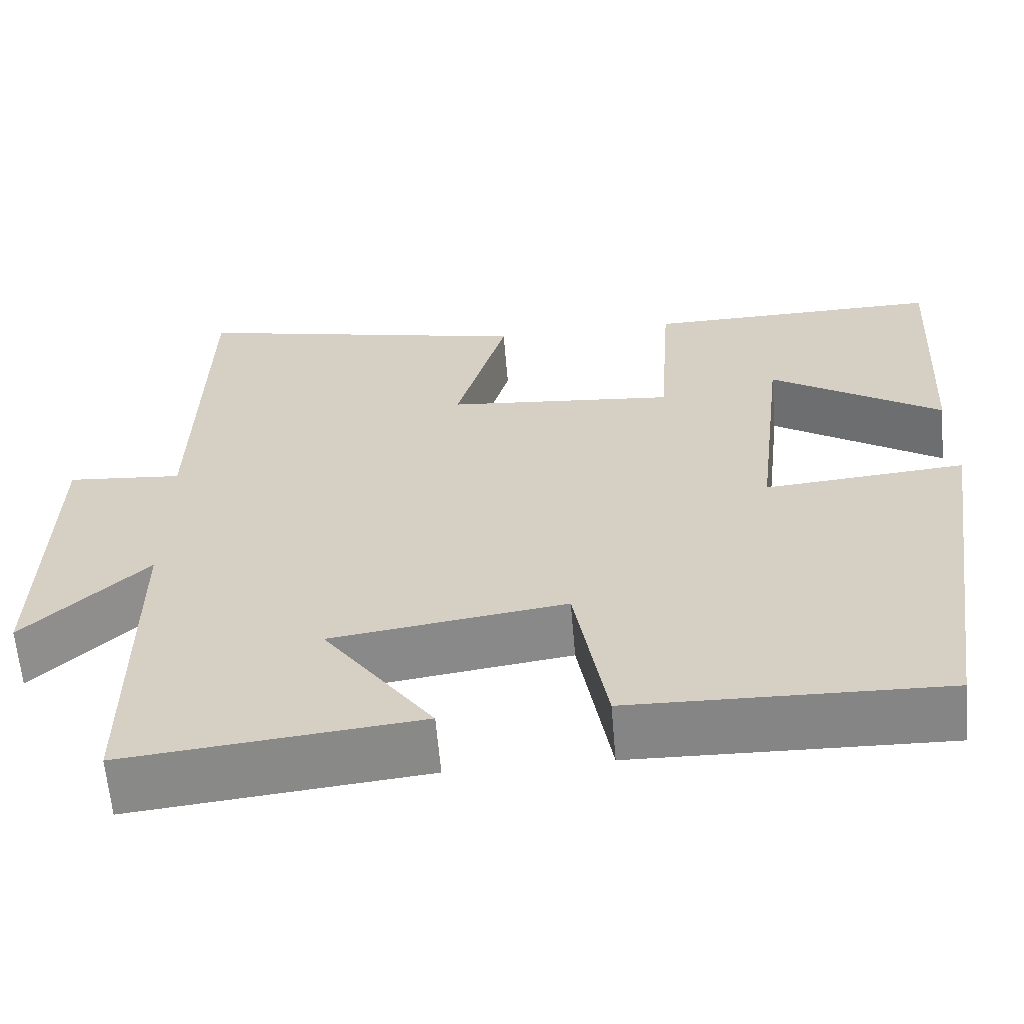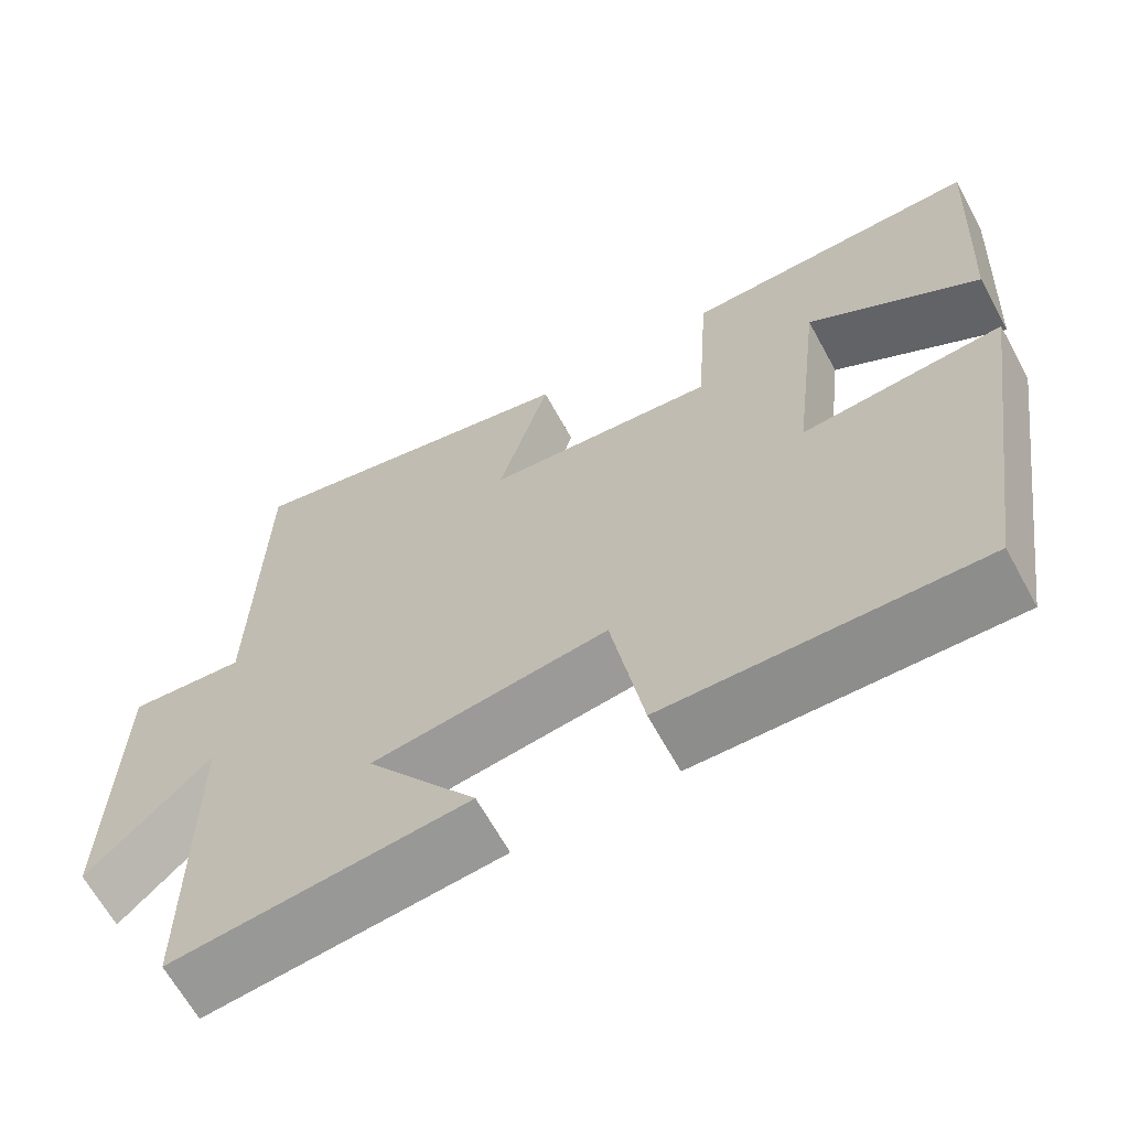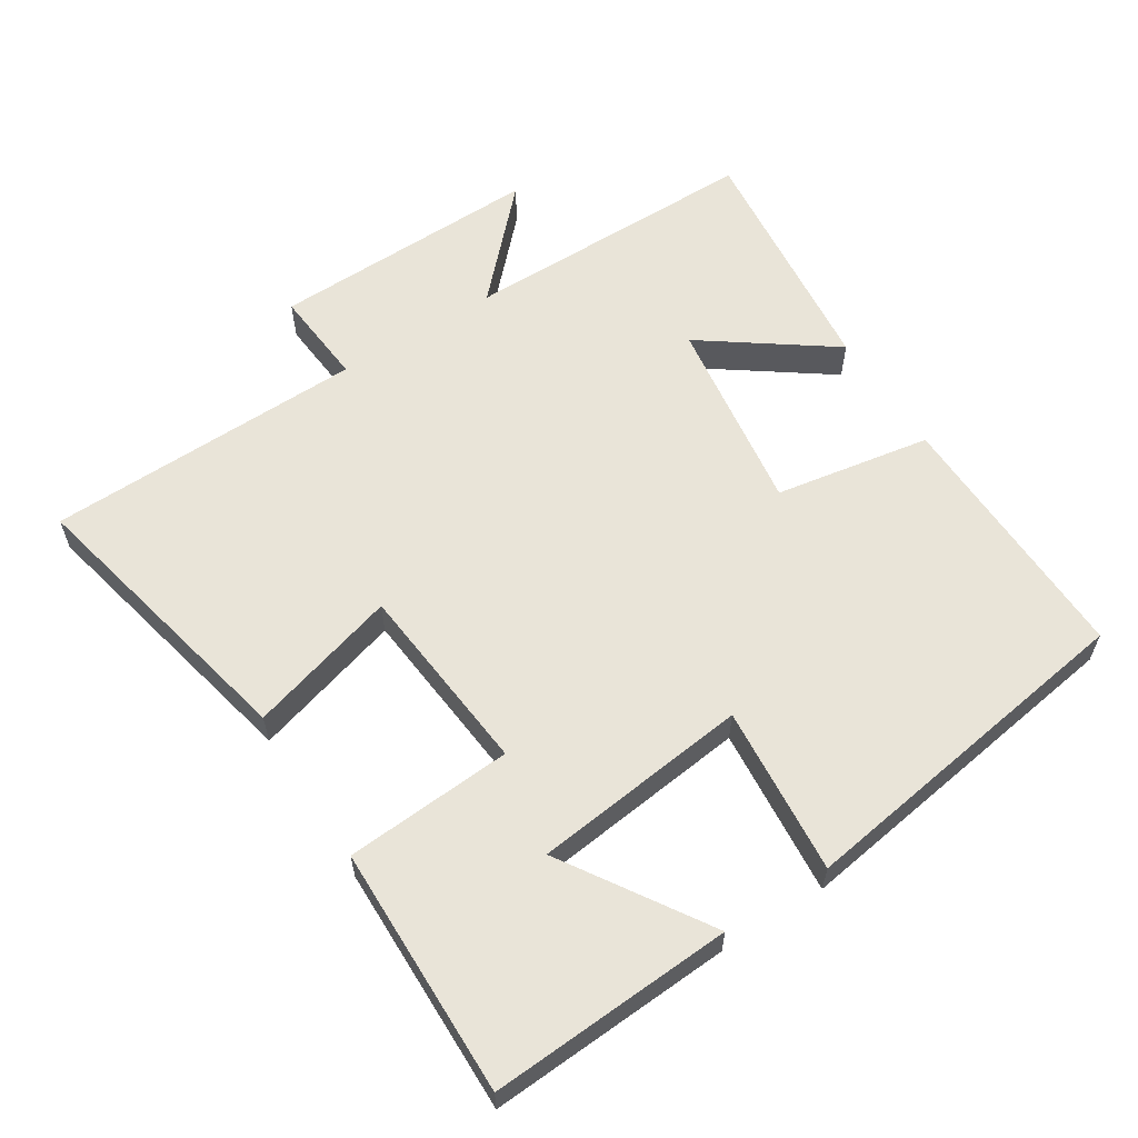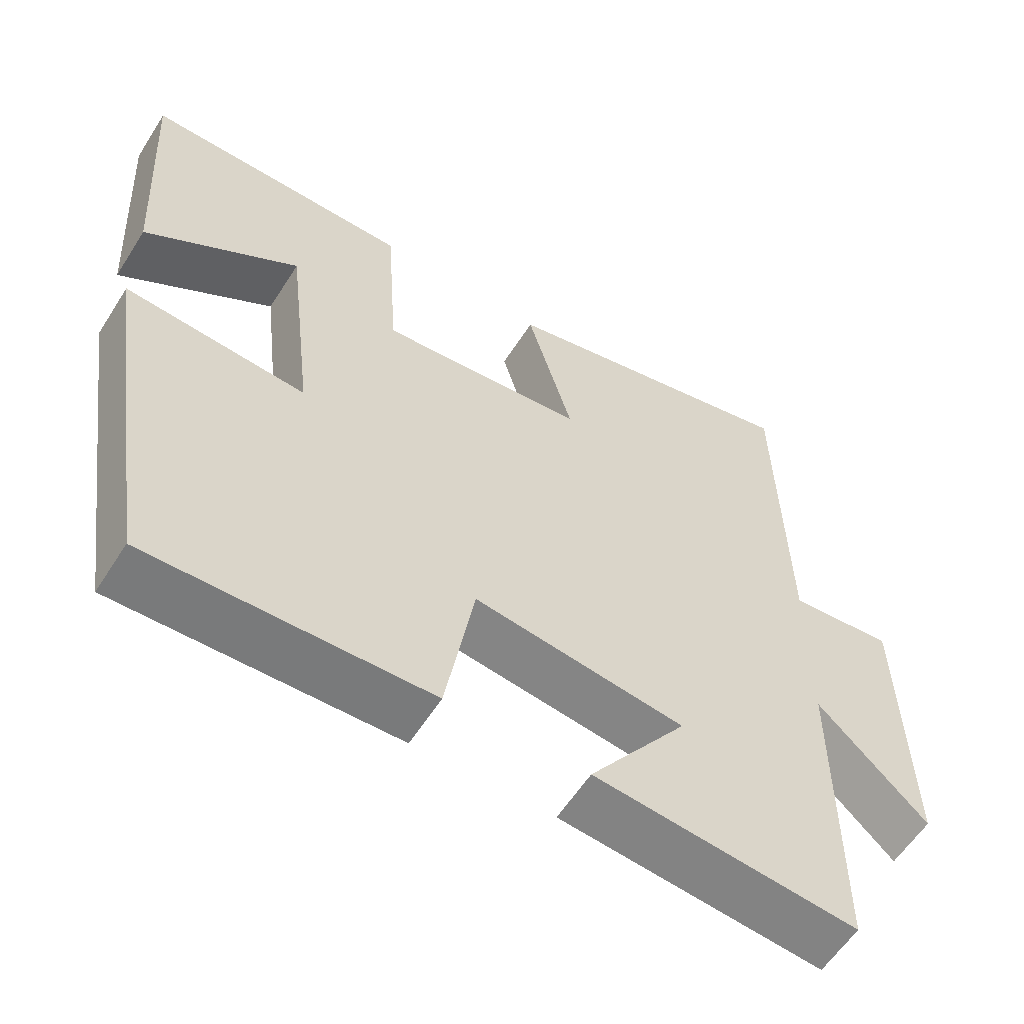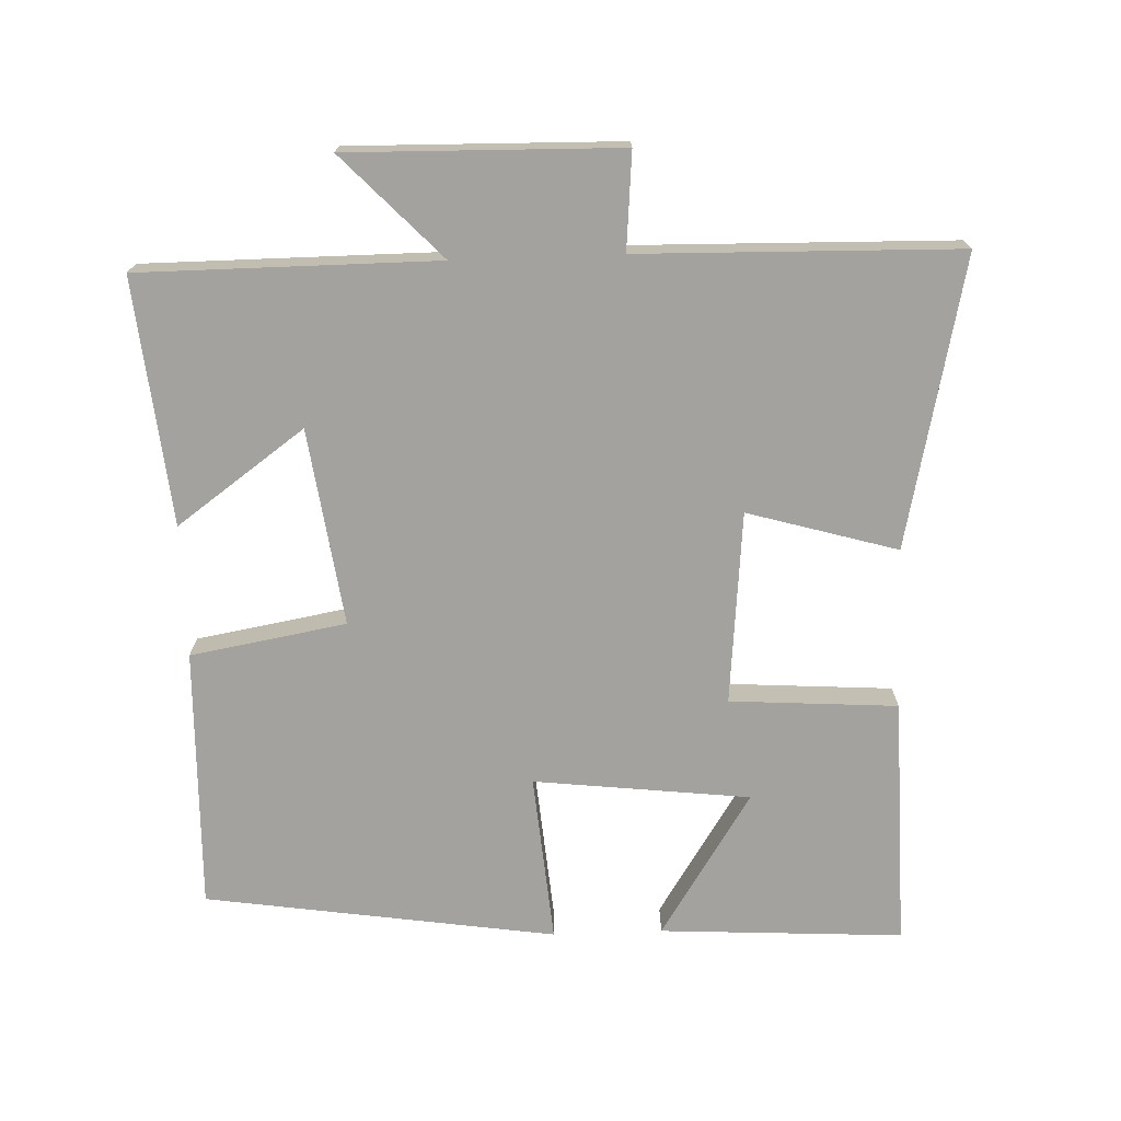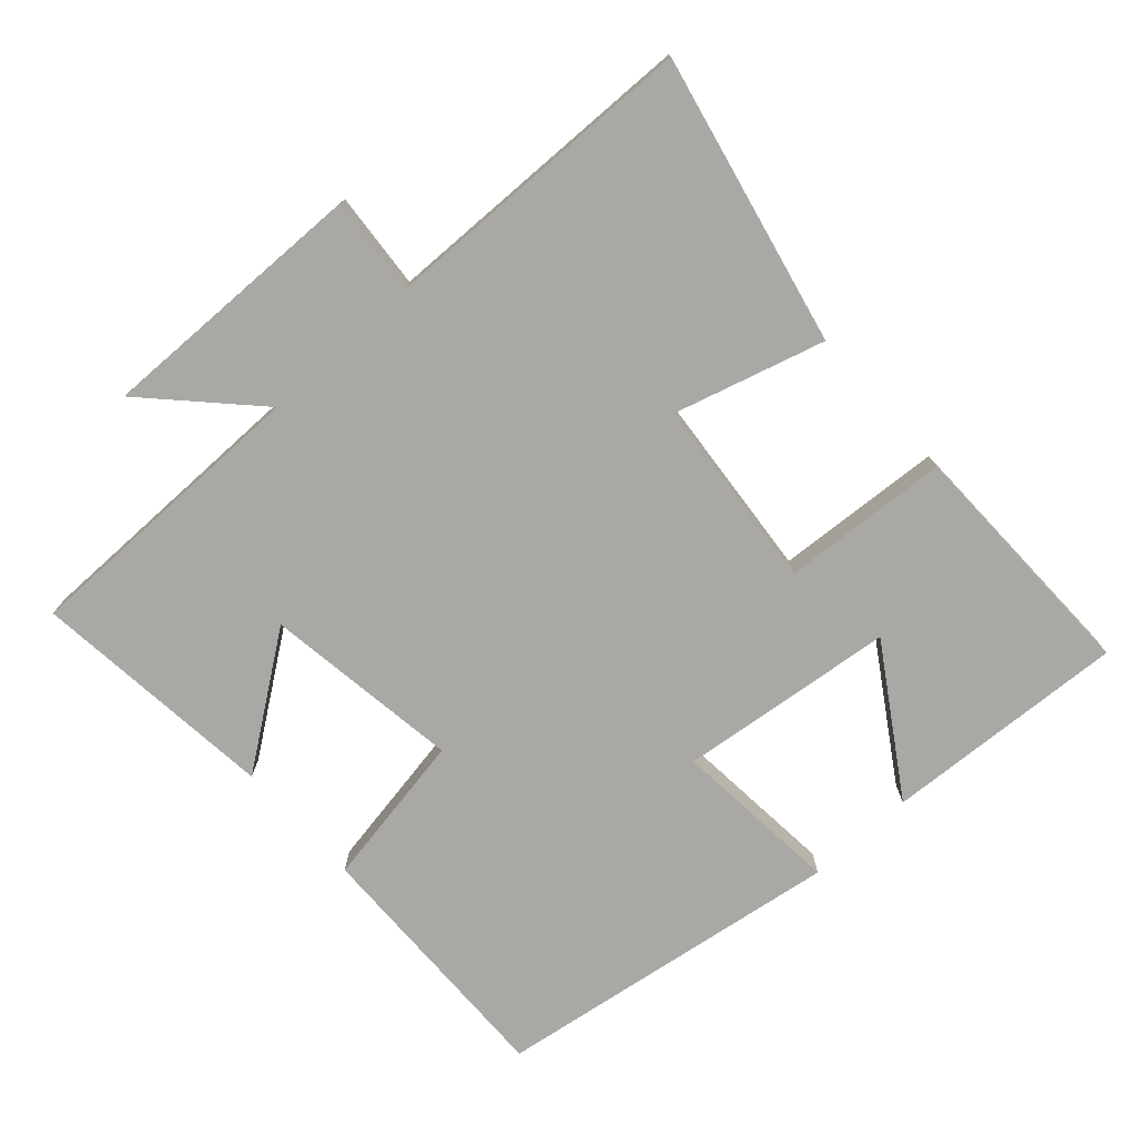
<metadata>
{"format":"obj","ext":"obj","renderer":"f3d","projection":"perspective","resolution":1024,"background":"white","views":[{"elev":-62.1,"azim":4.8,"up":"+Z"},{"elev":-65.2,"azim":28.7,"up":"+Z"},{"elev":60.1,"azim":57.5,"up":"+Y"},{"elev":-58.6,"azim":147.8,"up":"+Z"},{"elev":-72.5,"azim":-87.9,"up":"+Y"},{"elev":-75.2,"azim":-47.9,"up":"+Y"}]}
</metadata>
<code>
v -0.499 0.07 -0.537
v -0.5 0.07 -0.107
v -0.648 0.07 -0.249
v -0.64 0.07 0.143
v -0.5 0.07 0.131
v -0.49 0.07 0.592
v -0.073 0.07 0.5
v -0.135 0.07 0.284
v 0.143 0.07 0.258
v 0.159 0.07 0.5
v 0.52 0.07 0.506
v 0.5 0.07 0.155
v 0.292 0.07 0.288
v 0.256 0.07 -0.024
v 0.5 0.07 -0.003
v 0.424 0.07 -0.509
v 0.046 0.07 -0.5
v 0.007 0.07 -0.275
v -0.277 0.07 -0.315
v -0.144 0.07 -0.5
v -0.499 0 -0.537
v -0.5 0 -0.107
v -0.648 0 -0.249
v -0.64 0 0.143
v -0.5 0 0.131
v -0.49 0 0.592
v -0.073 0 0.5
v -0.135 0 0.284
v 0.143 0 0.258
v 0.159 0 0.5
v 0.52 0 0.506
v 0.5 0 0.155
v 0.292 0 0.288
v 0.256 0 -0.024
v 0.5 0 -0.003
v 0.424 0 -0.509
v 0.046 0 -0.5
v 0.007 0 -0.275
v -0.277 0 -0.315
v -0.144 0 -0.5
f 19 20 1 2
f 18 19 2
f 15 16 17 18
f 14 15 18 2
f 13 14 2
f 10 11 12 13
f 9 10 13
f 9 13 2
f 8 9 2
f 5 6 7 8
f 5 8 2 3
f 3 4 5
f 22 21 40 39
f 22 39 38
f 38 37 36 35
f 22 38 35 34
f 22 34 33
f 33 32 31 30
f 33 30 29
f 22 33 29
f 22 29 28
f 28 27 26 25
f 23 22 28 25
f 25 24 23
f 1 21 22 2
f 2 22 23 3
f 3 23 24 4
f 4 24 25 5
f 5 25 26 6
f 6 26 27 7
f 7 27 28 8
f 8 28 29 9
f 9 29 30 10
f 10 30 31 11
f 11 31 32 12
f 12 32 33 13
f 13 33 34 14
f 14 34 35 15
f 15 35 36 16
f 16 36 37 17
f 17 37 38 18
f 18 38 39 19
f 19 39 40 20
f 20 40 21 1

</code>
